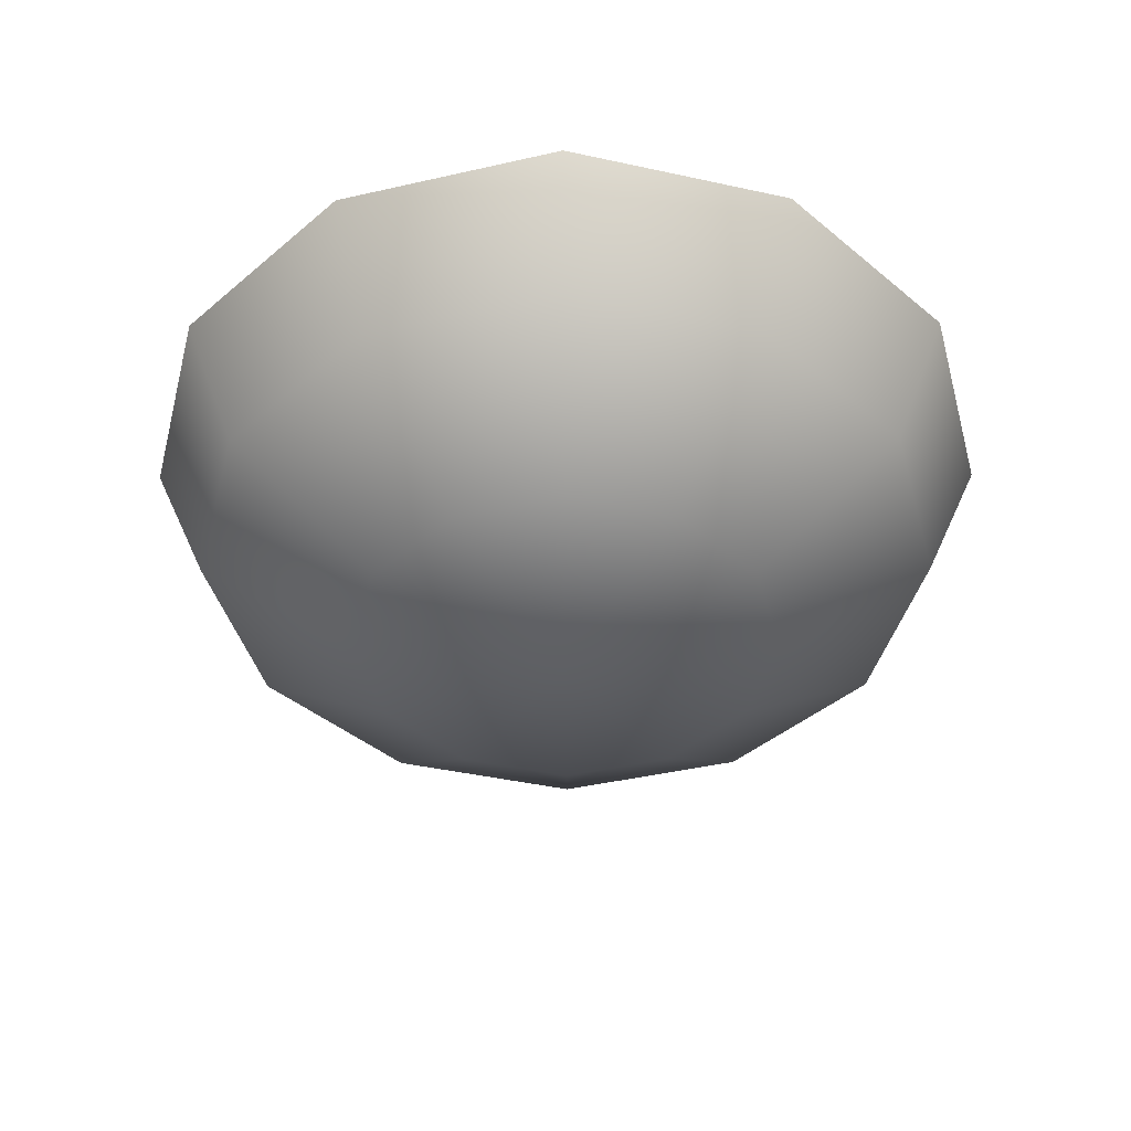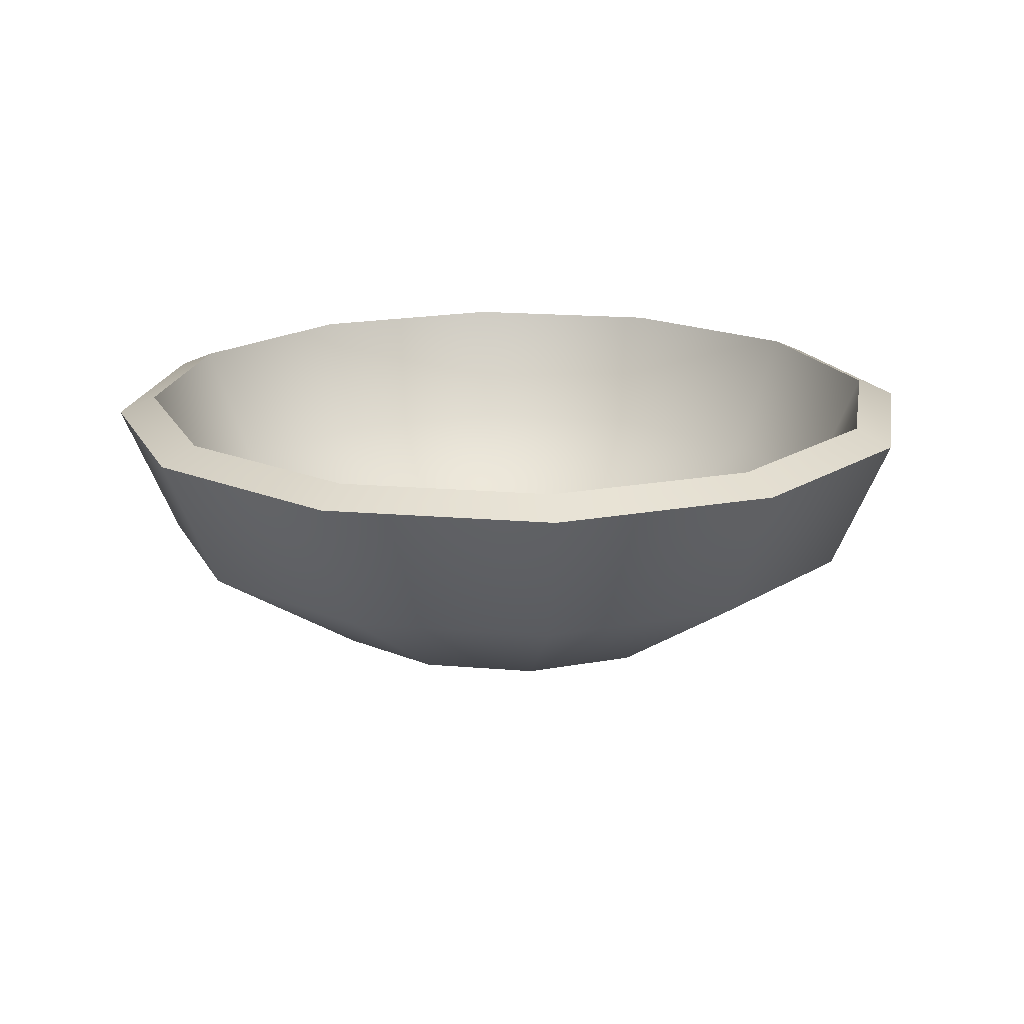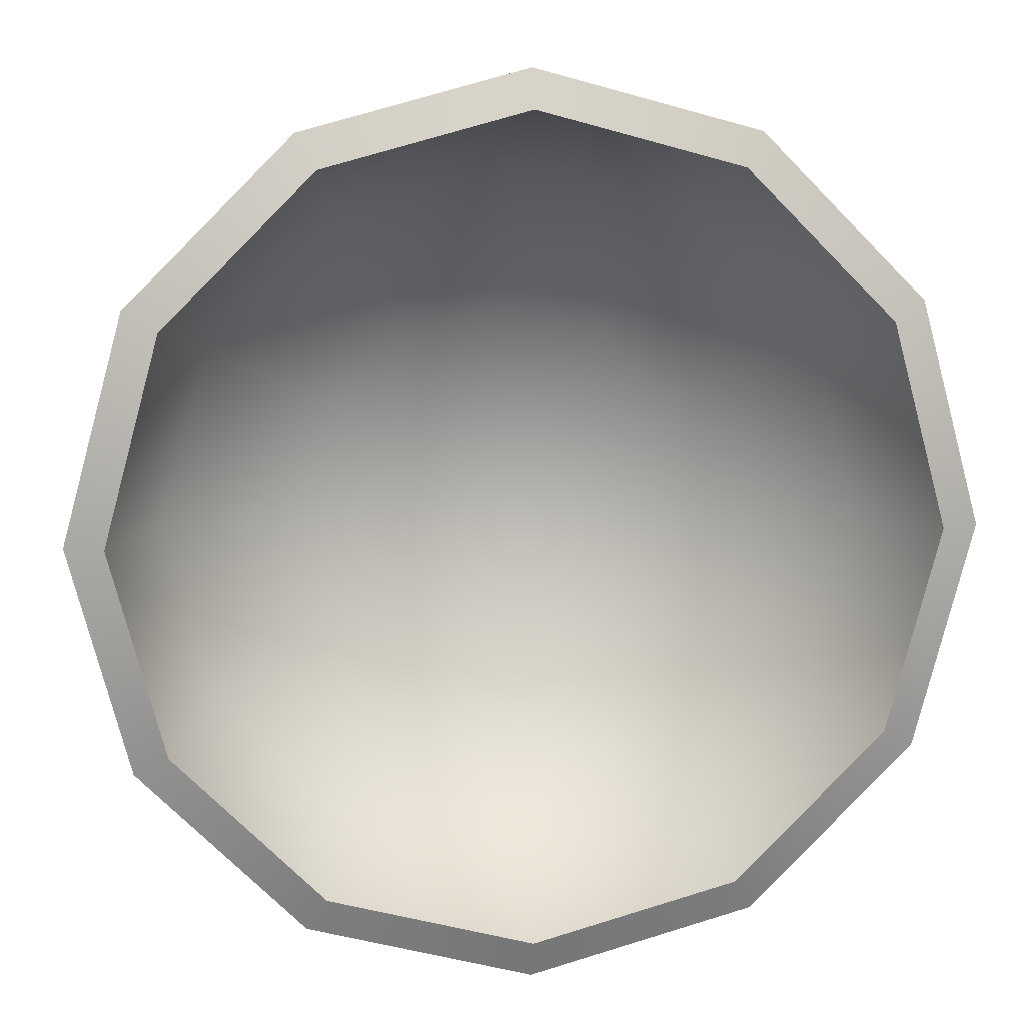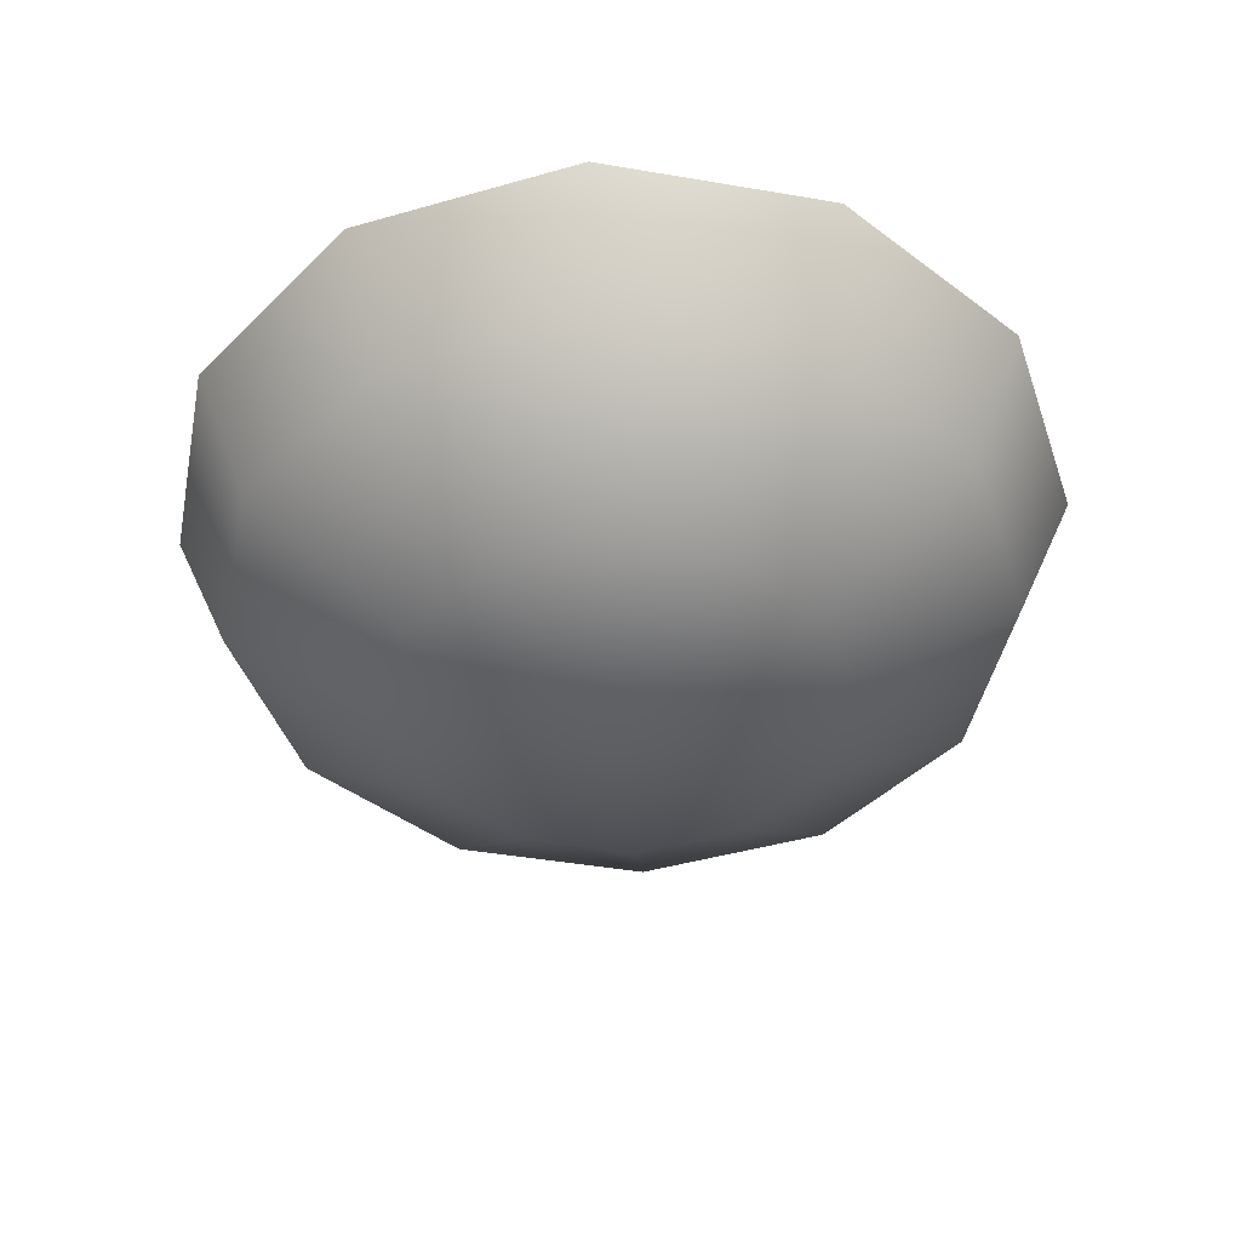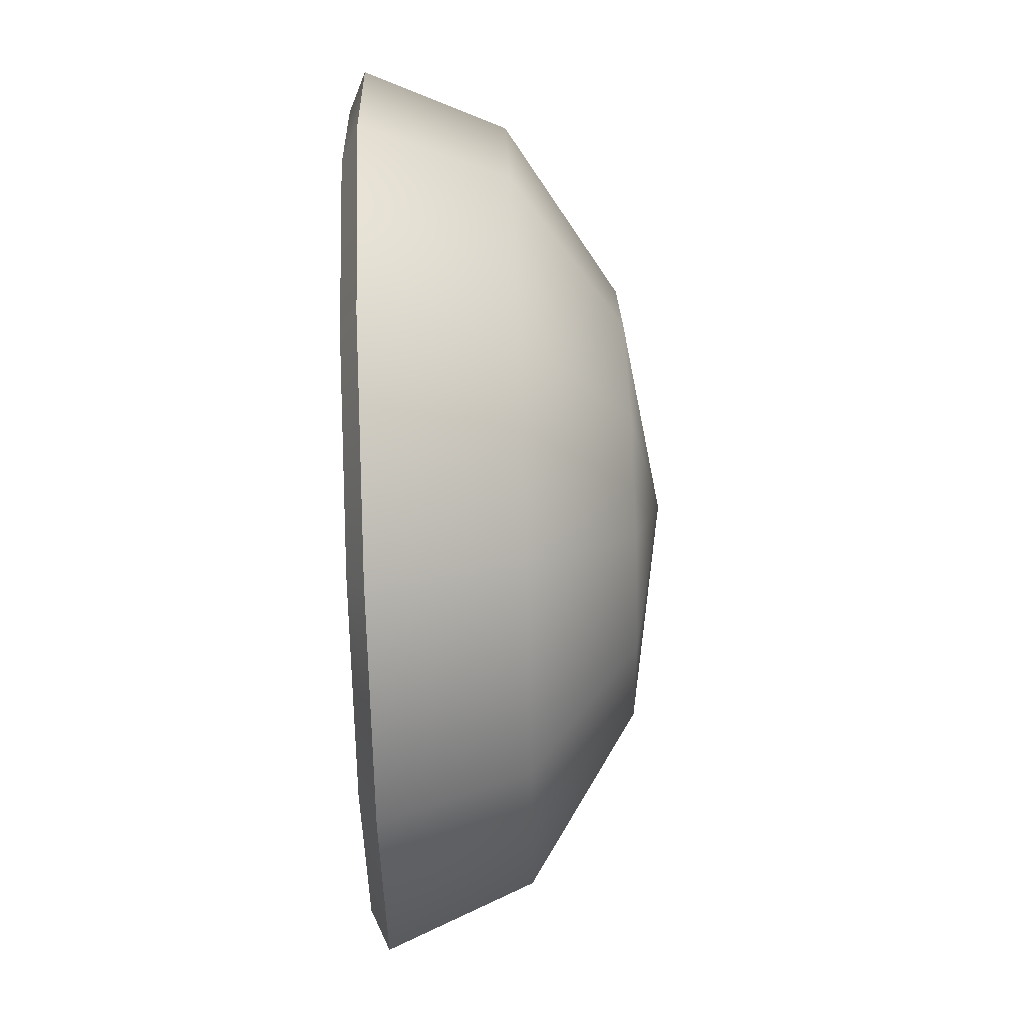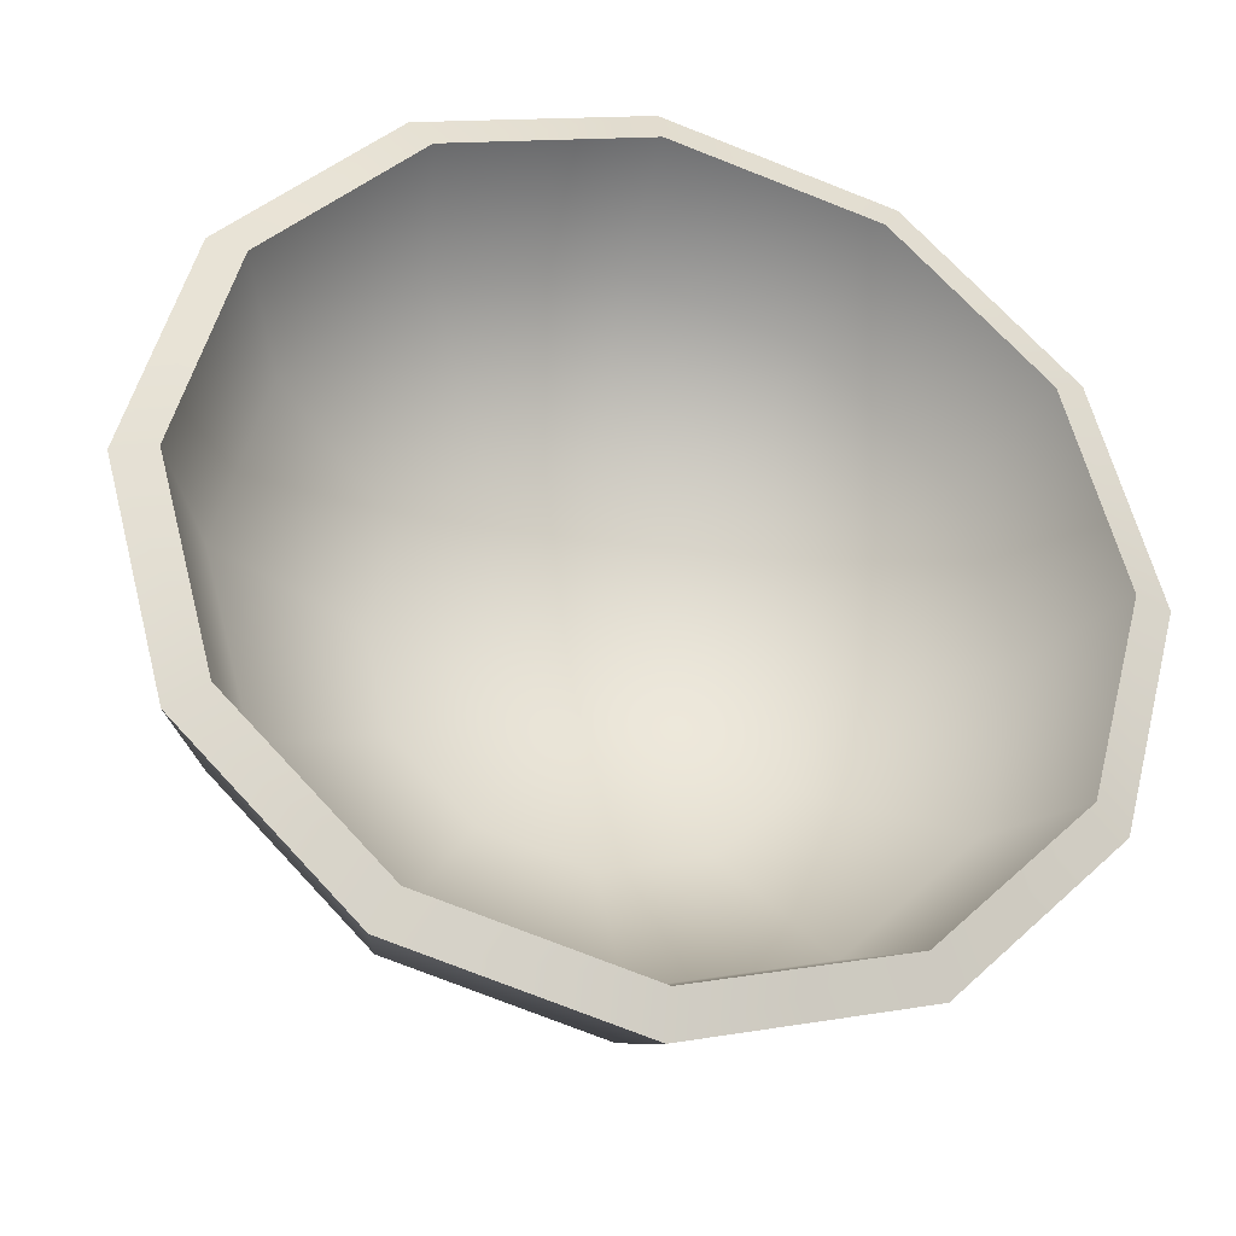
<metadata>
{"format":"obj","ext":"obj","renderer":"f3d","projection":"perspective","resolution":1024,"background":"white","views":[{"elev":-42.3,"azim":0.3,"up":"+Y"},{"elev":17.9,"azim":84.6,"up":"+Y"},{"elev":10.3,"azim":171.8,"up":"+Z"},{"elev":-43.6,"azim":93.6,"up":"+Y"},{"elev":67.0,"azim":-92.1,"up":"+Z"},{"elev":-32.1,"azim":164.7,"up":"+Z"}]}
</metadata>
<code>
v 8.815 -54.56 -5.089
v 5.089 -54.56 -8.815
v 0 -54.56 -10.18
v -5.089 -54.56 -8.815
v -8.815 -54.56 -5.089
v -10.18 -54.56 0
v -8.815 -54.56 5.089
v -5.089 -54.56 8.815
v 0 -54.56 10.18
v 5.089 -54.56 8.815
v 8.815 -54.56 5.089
v 10.18 -54.56 0
v 15.27 -49.9 -8.815
v 8.815 -49.9 -15.27
v 0 -49.9 -17.63
v -8.815 -49.9 -15.27
v -15.27 -49.9 -8.815
v -17.63 -49.9 0
v -15.27 -49.9 8.815
v -8.815 -49.9 15.27
v 0 -49.9 17.63
v 8.815 -49.9 15.27
v 15.27 -49.9 8.815
v 17.63 -49.9 0
v 17.63 -43.54 -10.18
v 10.18 -43.54 -17.63
v 0 -43.54 -20.36
v -10.18 -43.54 -17.63
v -17.63 -43.54 -10.18
v -20.36 -43.54 0
v -17.63 -43.54 10.18
v -10.18 -43.54 17.63
v 0 -43.54 20.36
v 10.18 -43.54 17.63
v 17.63 -43.54 10.18
v 20.36 -43.54 0
v 0 -56.27 0
v 9.53 -56.56 -5.502
v 5.502 -56.56 -9.53
v 0 -58.43 -0
v -0 -56.56 -11
v -5.502 -56.56 -9.53
v -9.53 -56.56 -5.502
v -11 -56.56 -0
v -9.53 -56.56 5.502
v -5.502 -56.56 9.53
v 0 -56.56 11
v 5.502 -56.56 9.53
v 9.53 -56.56 5.502
v 11 -56.56 -0
v 9.657 -51.26 -16.73
v 16.73 -51.26 -9.657
v 0 -51.26 -19.31
v -9.657 -51.26 -16.73
v -16.73 -51.26 -9.657
v -19.31 -51.26 0
v -16.73 -51.26 9.657
v -9.657 -51.26 16.73
v -0 -51.26 19.31
v 9.657 -51.26 16.73
v 16.73 -51.26 9.657
v 19.31 -51.26 -0
v 11.14 -44.36 -19.3
v 19.3 -44.36 -11.14
v 0 -44.36 -22.29
v -11.14 -44.36 -19.3
v -19.3 -44.36 -11.14
v -22.29 -44.36 0
v -19.3 -44.36 11.14
v -11.14 -44.36 19.3
v 0 -44.36 22.29
v 11.14 -44.36 19.3
v 19.3 -44.36 11.14
v 22.29 -44.36 -0
f 39 38 40
f 41 39 40
f 42 41 40
f 43 42 40
f 44 43 40
f 45 44 40
f 46 45 40
f 47 46 40
f 48 47 40
f 49 48 40
f 50 49 40
f 38 50 40
f 39 51 52 38
f 41 53 51 39
f 42 54 53 41
f 43 55 54 42
f 44 56 55 43
f 45 57 56 44
f 46 58 57 45
f 47 59 58 46
f 48 60 59 47
f 49 61 60 48
f 50 62 61 49
f 38 52 62 50
f 51 63 64 52
f 53 65 63 51
f 54 66 65 53
f 55 67 66 54
f 56 68 67 55
f 57 69 68 56
f 58 70 69 57
f 59 71 70 58
f 60 72 71 59
f 61 73 72 60
f 62 74 73 61
f 52 64 74 62
f 2 37 1
f 3 37 2
f 4 37 3
f 5 37 4
f 6 37 5
f 7 37 6
f 8 37 7
f 9 37 8
f 10 37 9
f 11 37 10
f 12 37 11
f 1 37 12
f 2 1 13 14
f 3 2 14 15
f 4 3 15 16
f 5 4 16 17
f 6 5 17 18
f 7 6 18 19
f 8 7 19 20
f 9 8 20 21
f 10 9 21 22
f 11 10 22 23
f 12 11 23 24
f 1 12 24 13
f 14 13 25 26
f 15 14 26 27
f 16 15 27 28
f 17 16 28 29
f 18 17 29 30
f 19 18 30 31
f 20 19 31 32
f 21 20 32 33
f 22 21 33 34
f 23 22 34 35
f 24 23 35 36
f 13 24 36 25
f 26 25 64 63
f 27 26 63 65
f 28 27 65 66
f 29 28 66 67
f 30 29 67 68
f 31 30 68 69
f 32 31 69 70
f 33 32 70 71
f 34 33 71 72
f 35 34 72 73
f 36 35 73 74
f 25 36 74 64

</code>
